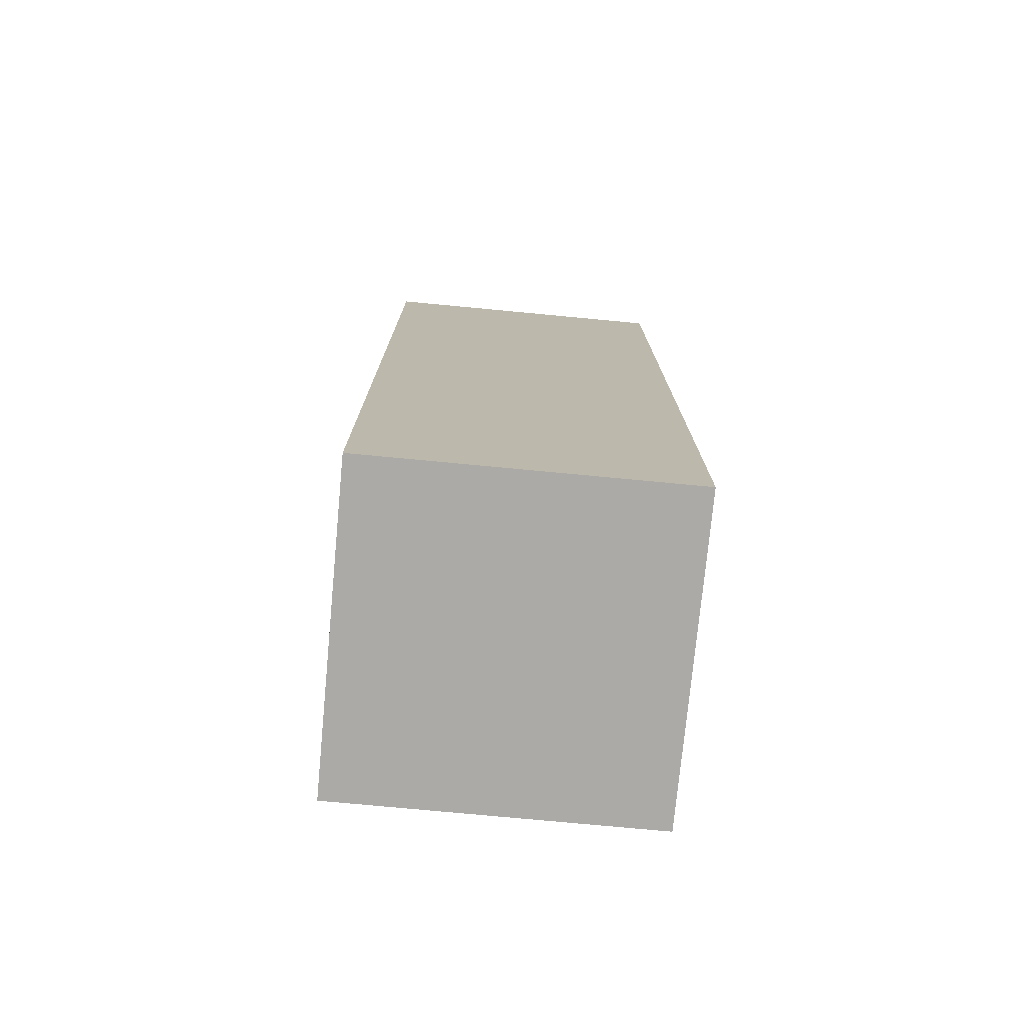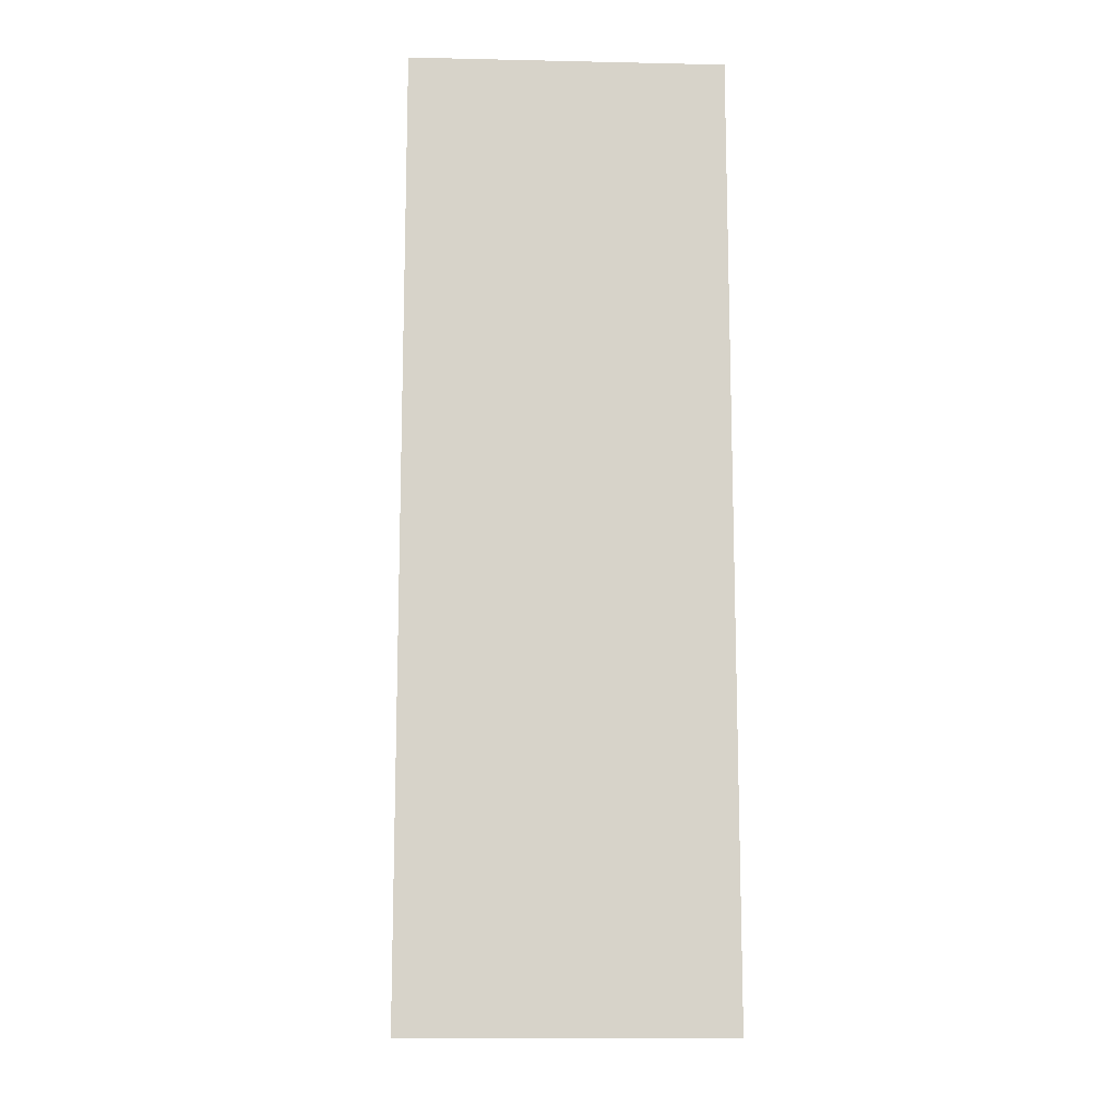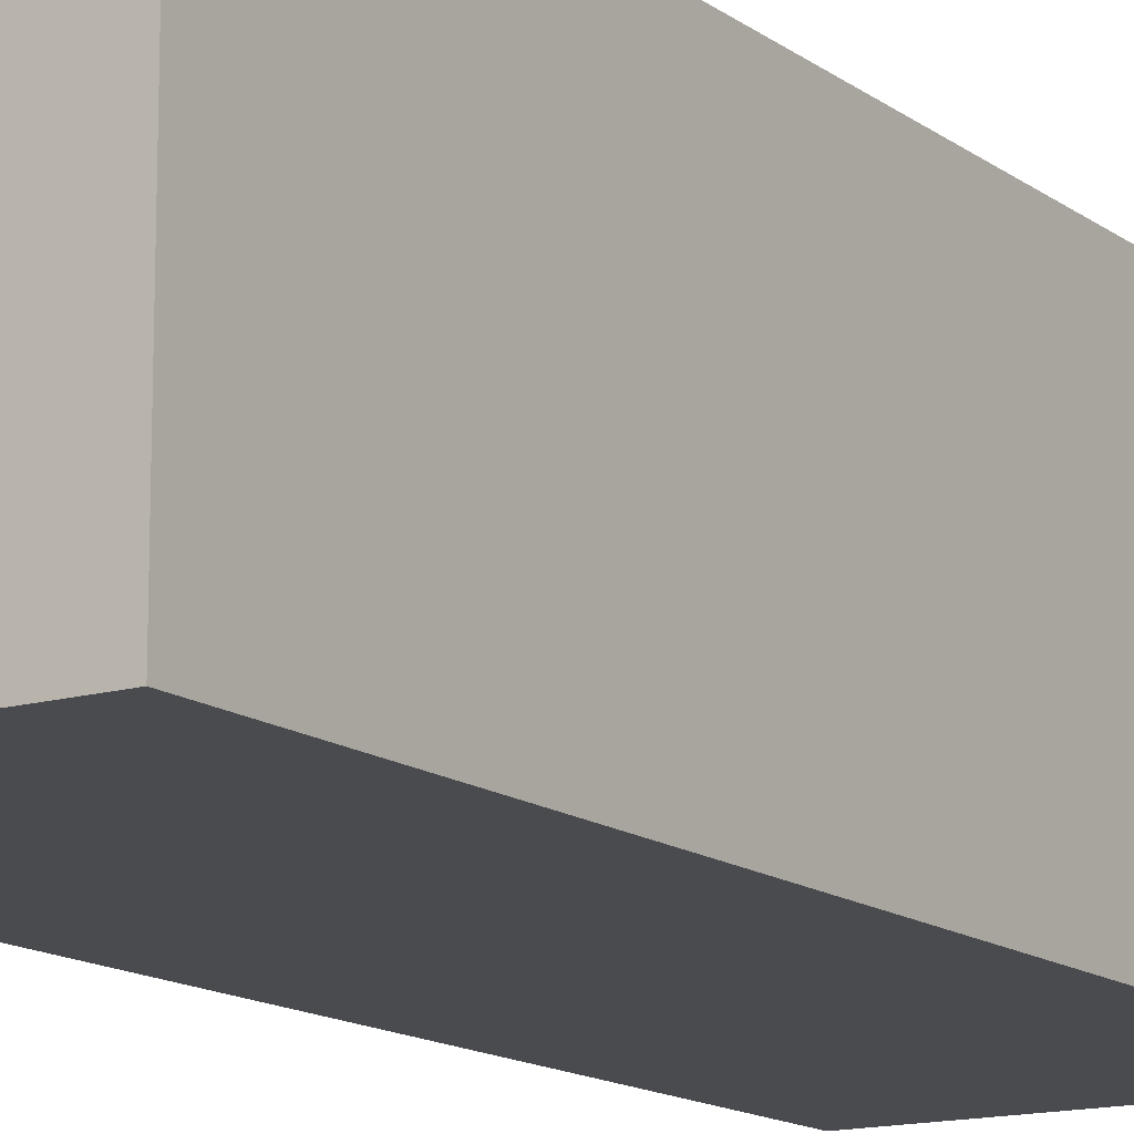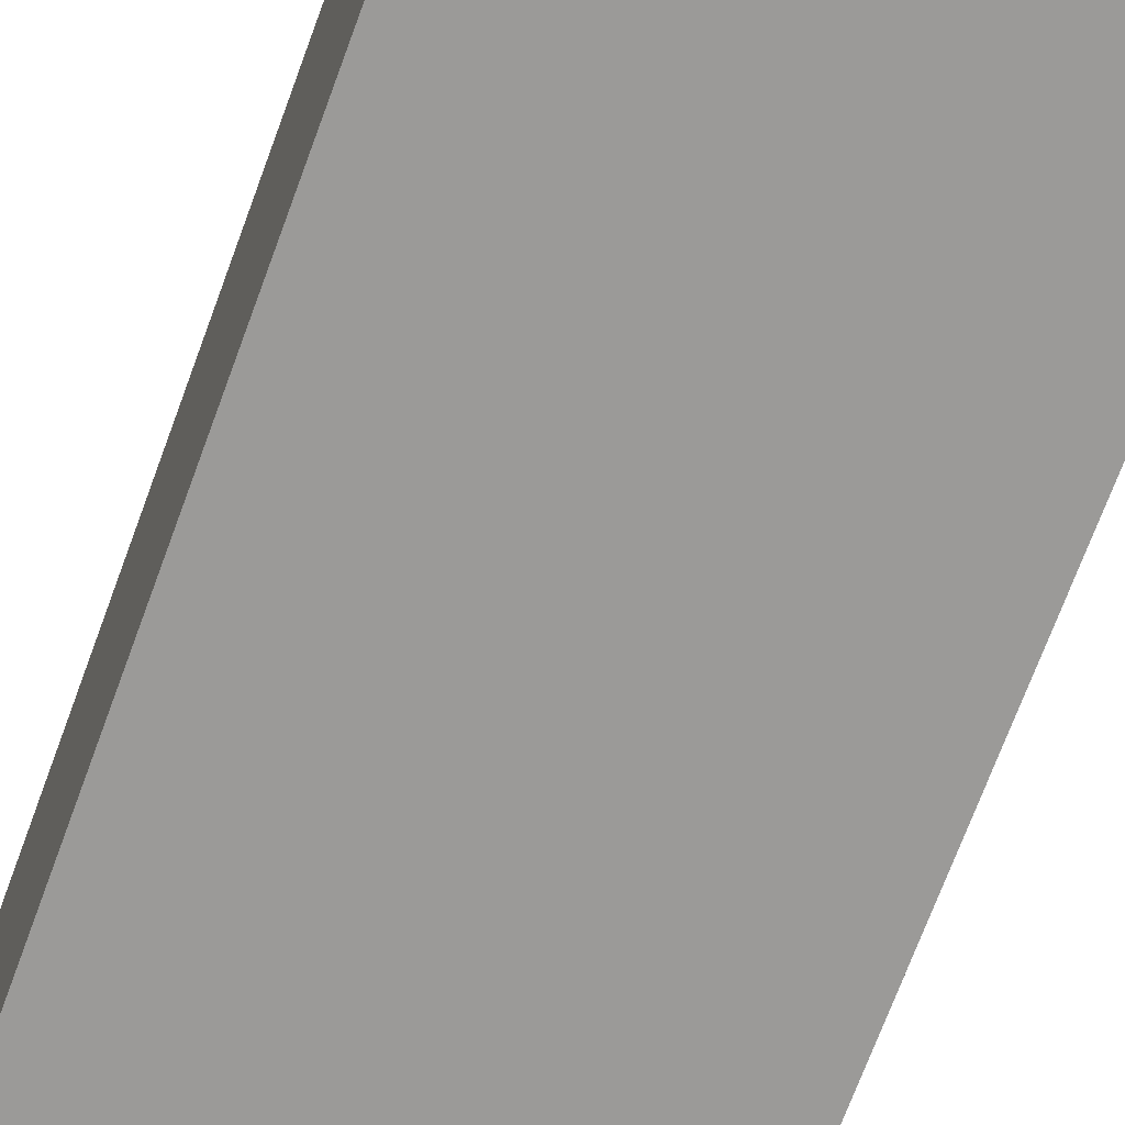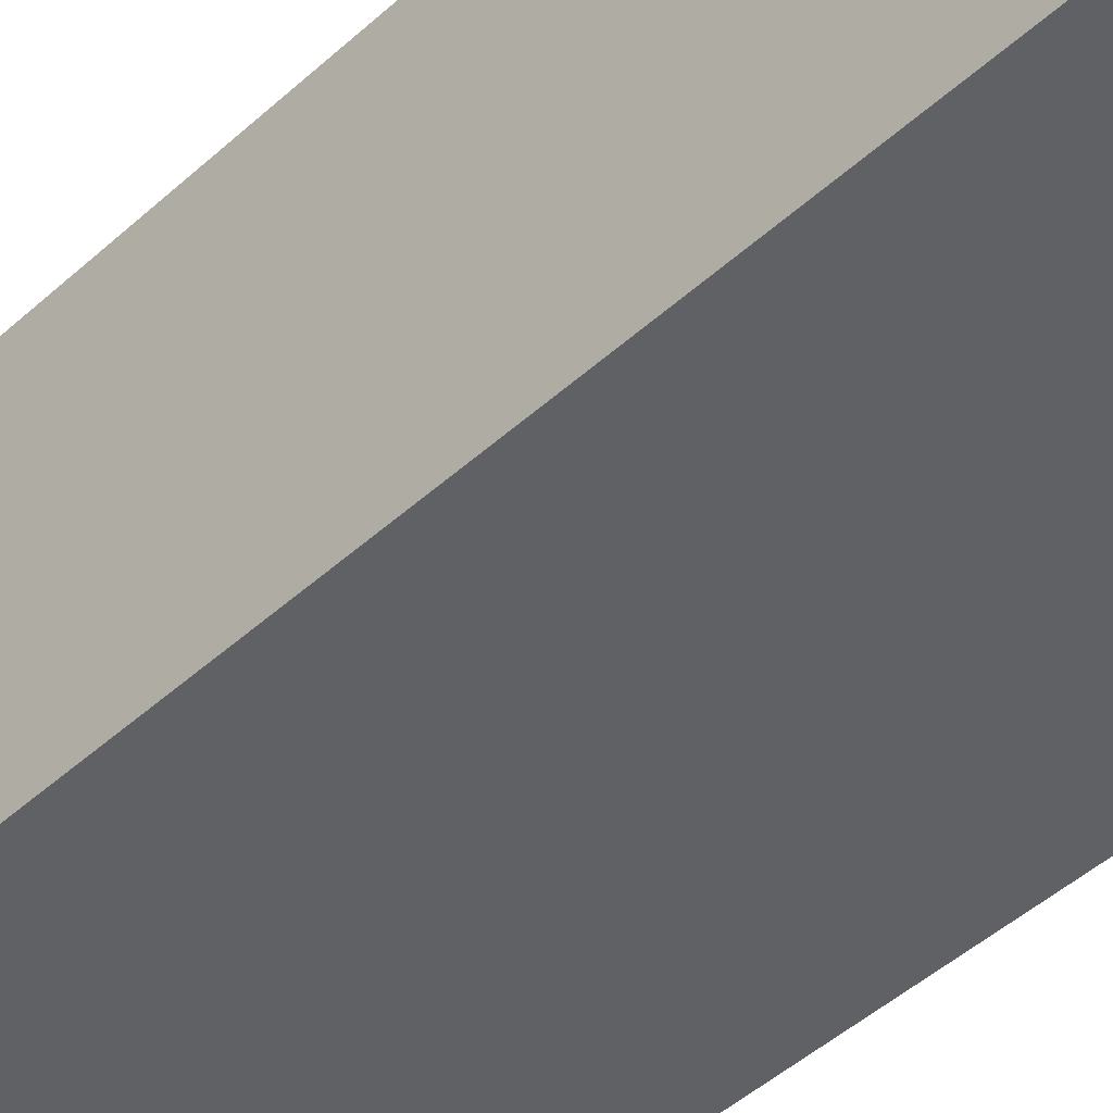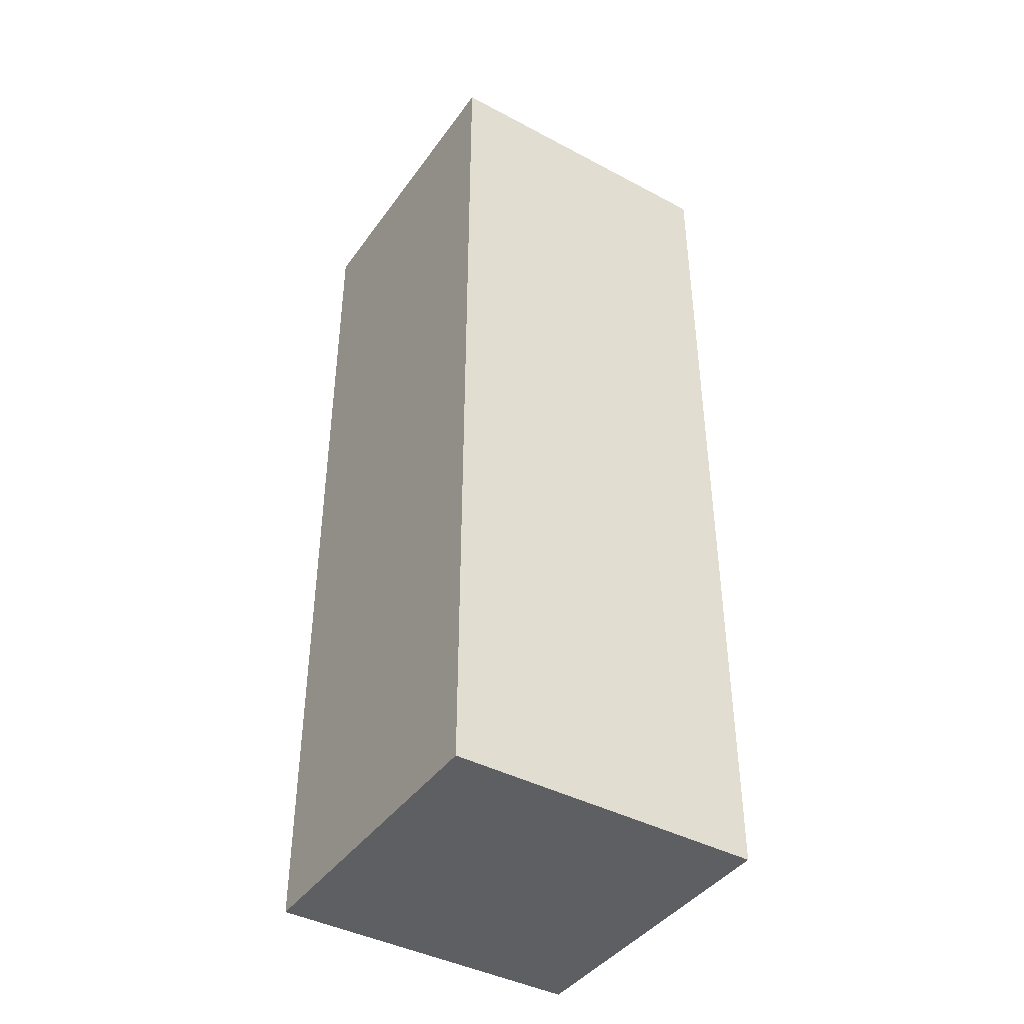
<metadata>
{"format":"obj","ext":"obj","renderer":"f3d","projection":"perspective","resolution":1024,"background":"white","views":[{"elev":-75.7,"azim":174.6,"up":"+Y"},{"elev":-12.5,"azim":177.1,"up":"+Y"},{"elev":-14.1,"azim":-147.1,"up":"+Z"},{"elev":-69.3,"azim":160.0,"up":"+Z"},{"elev":-46.7,"azim":-44.2,"up":"+Z"},{"elev":-41.8,"azim":147.4,"up":"+Y"}]}
</metadata>
<code>
g Mesh_0
v 0.1 0 -0.1
v -0.1 0 -0.1
v 0.1 0 0.1
v -0.1 0 0.1
v 0.1 0 -0.1
v -0.1 0 -0.1
v 0.1 0.6 -0.1
v -0.1 0.6 -0.1
v 0.1 0 -0.1
v 0.1 0 0.1
v 0.1 0.6 -0.1
v 0.1 0.6 0.1
v 0.1 0.6 -0.1
v -0.1 0.6 -0.1
v 0.1 0.6 0.1
v -0.1 0.6 0.1
v 0.1 0 0.1
v -0.1 0 0.1
v 0.1 0.6 0.1
v -0.1 0.6 0.1
v -0.1 0 -0.1
v -0.1 0 0.1
v -0.1 0.6 -0.1
v -0.1 0.6 0.1
g Mesh_0_0
f 2 1 3
f 2 3 4
f 5 6 7
f 7 6 8
f 10 9 11
f 10 11 12
f 13 14 15
f 15 14 16
f 18 17 19
f 18 19 20
f 21 22 23
f 23 22 24

</code>
